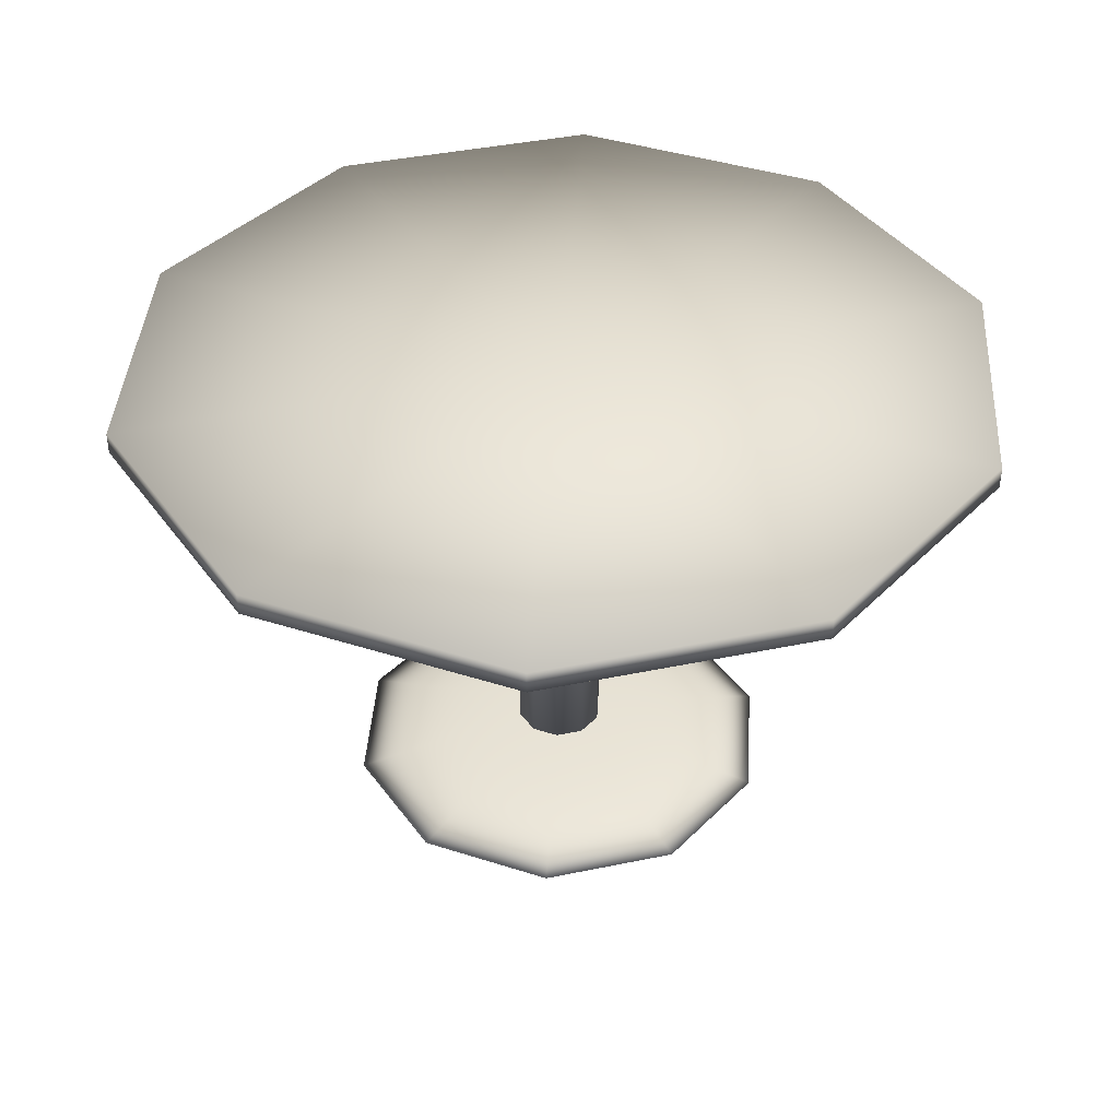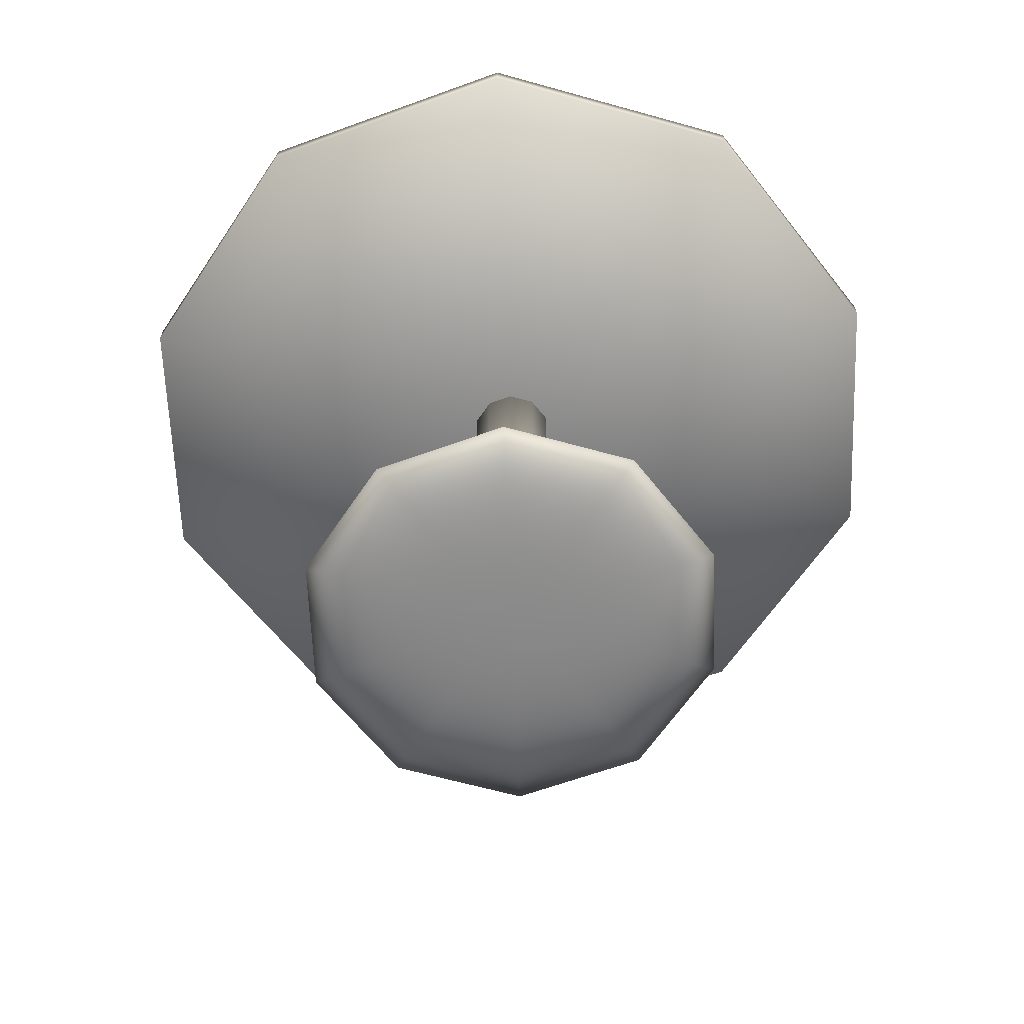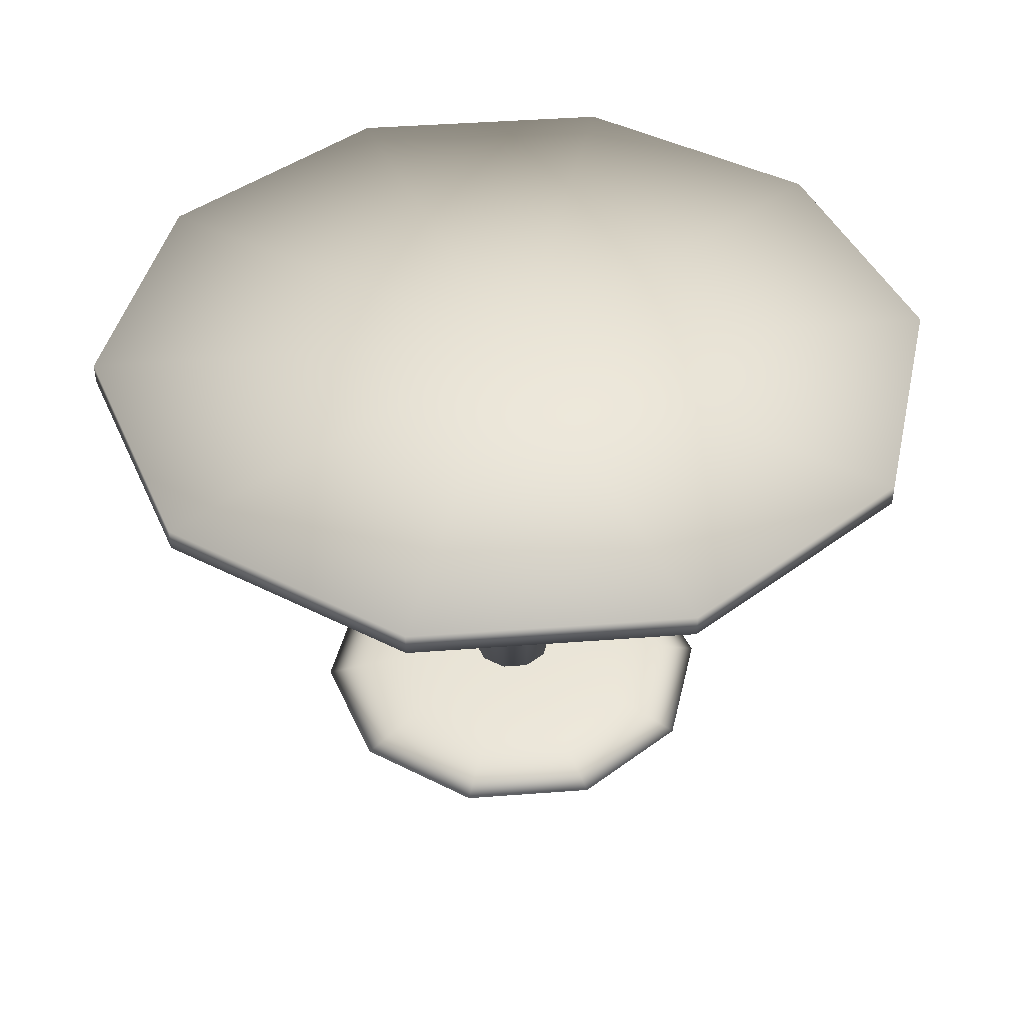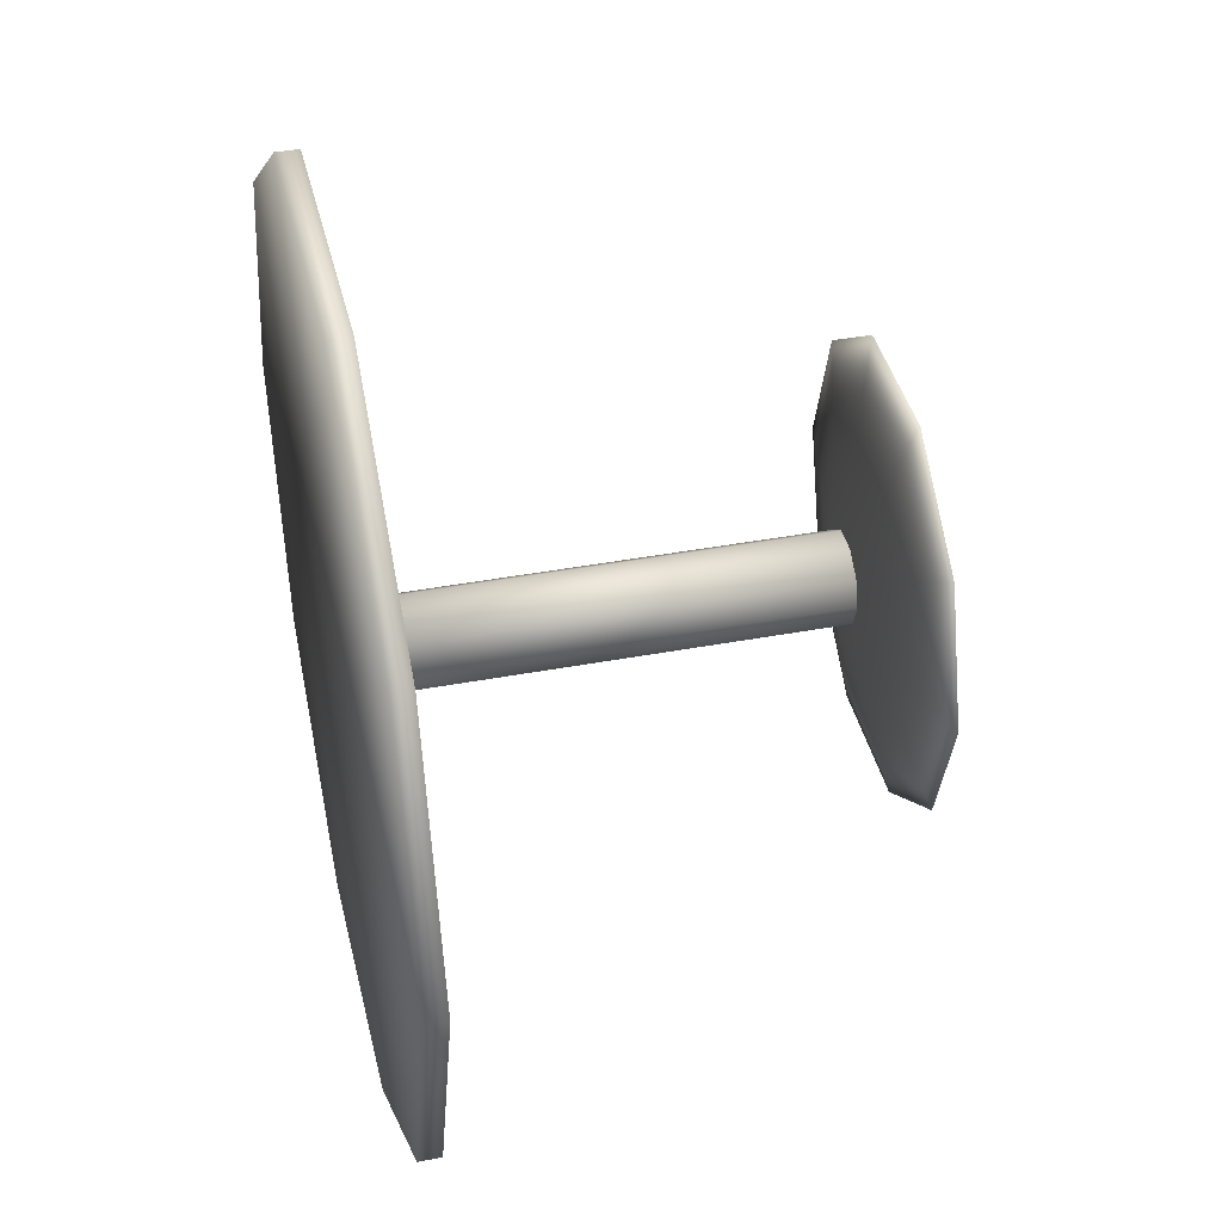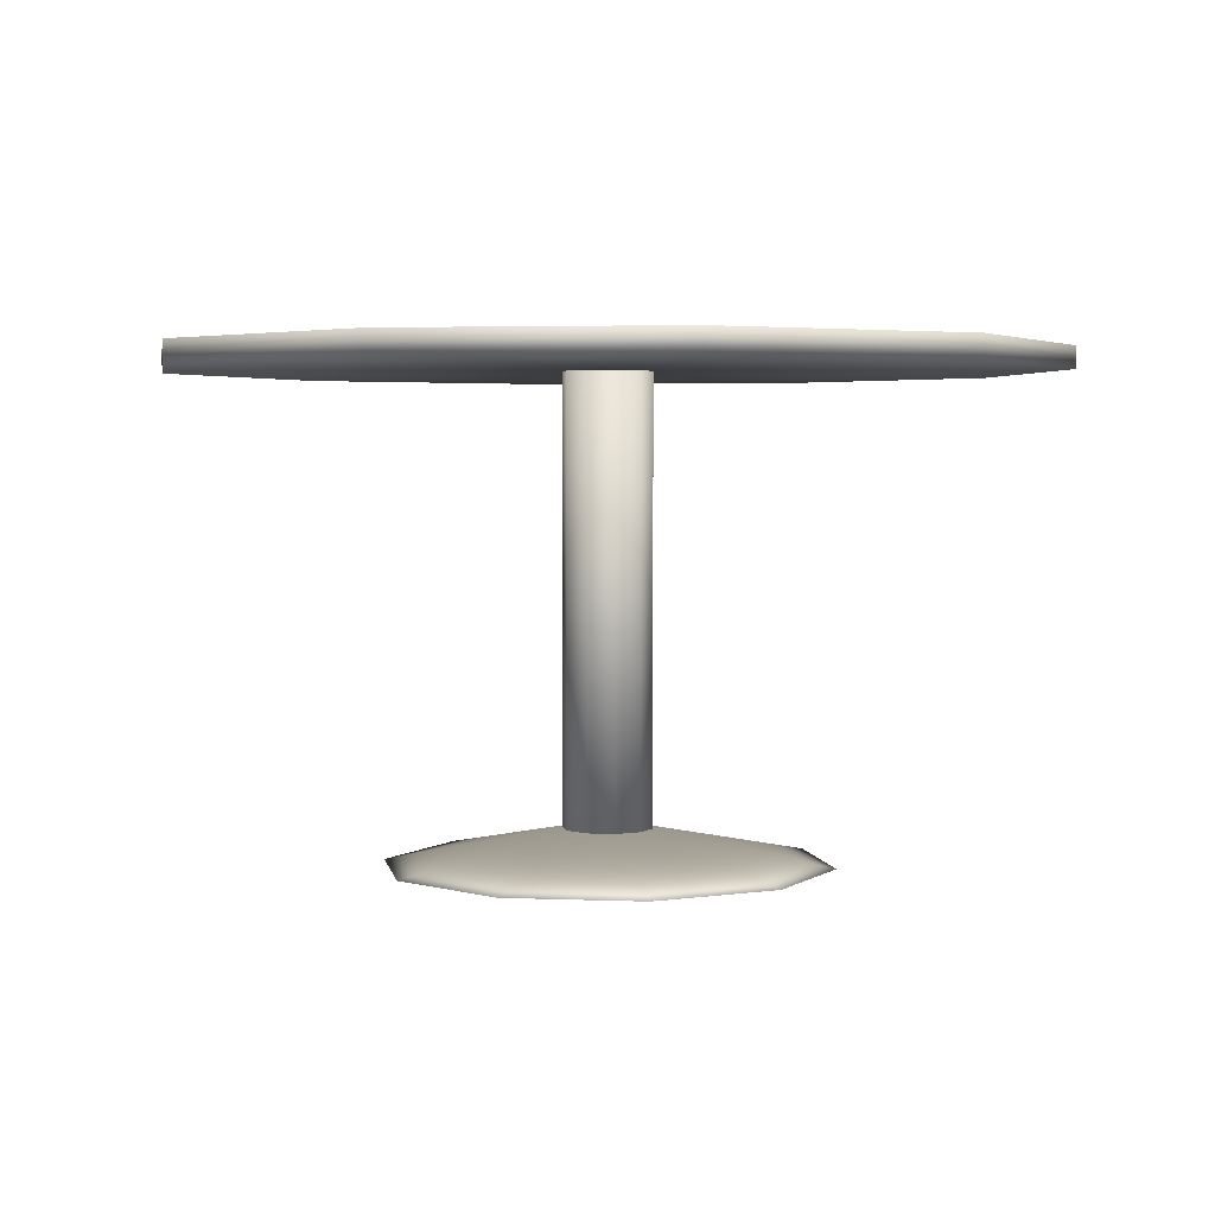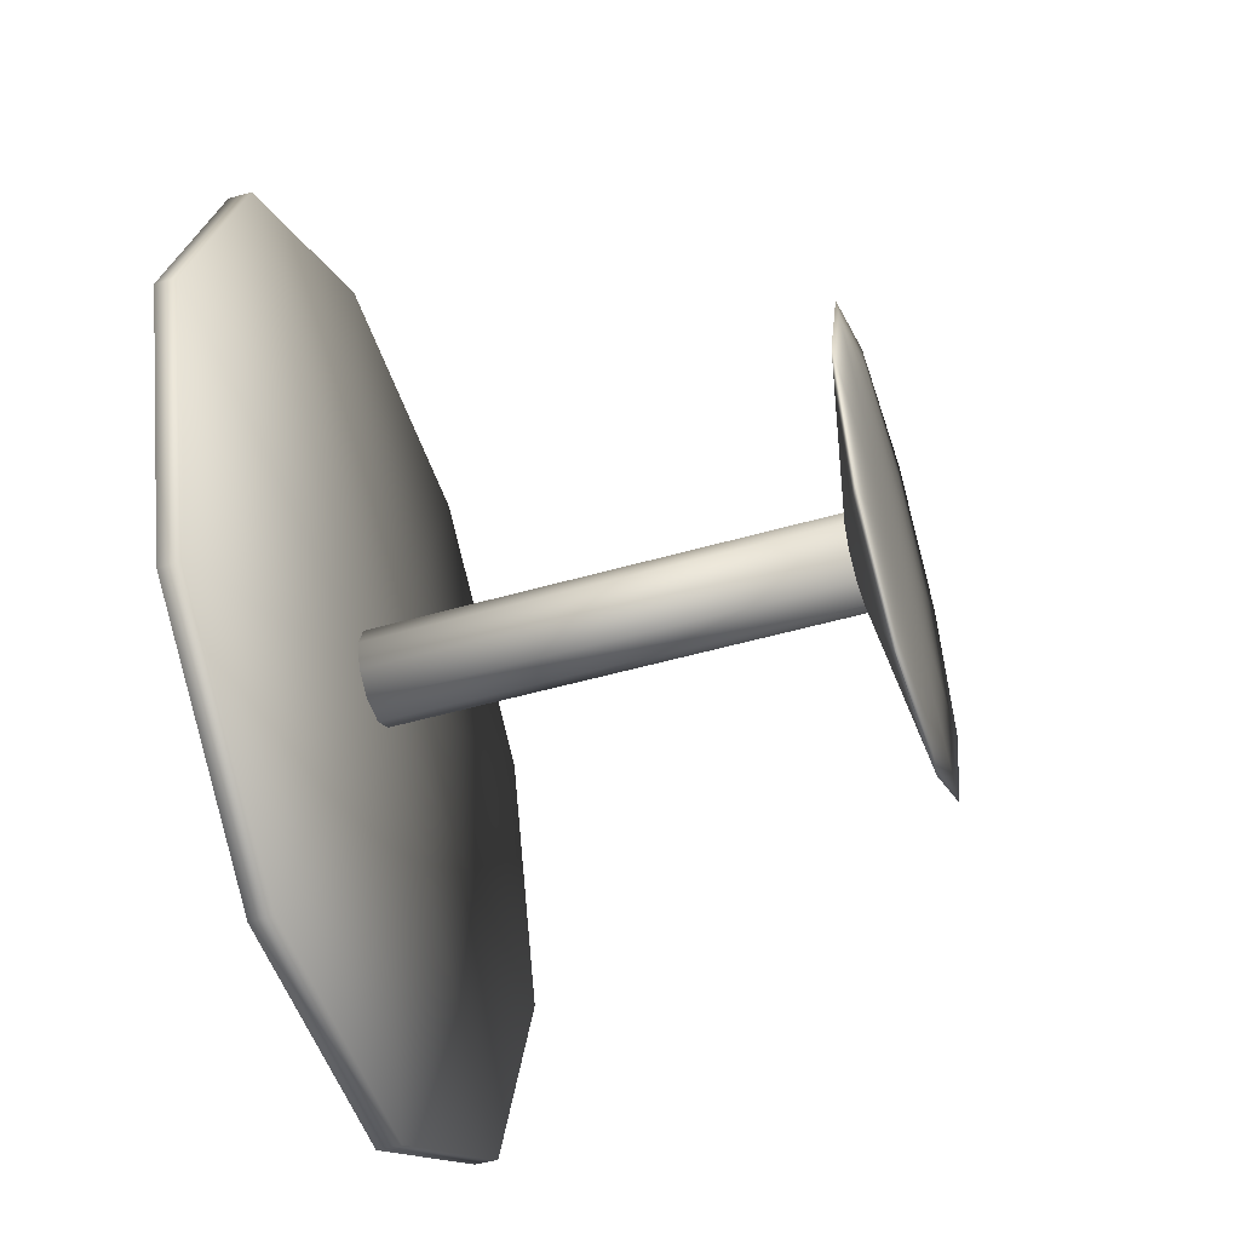
<metadata>
{"format":"obj","ext":"obj","renderer":"f3d","projection":"perspective","resolution":1024,"background":"white","views":[{"elev":40.3,"azim":-86.4,"up":"+Y"},{"elev":-63.2,"azim":20.2,"up":"+Y"},{"elev":43.4,"azim":-5.1,"up":"+Y"},{"elev":40.1,"azim":-103.0,"up":"+Z"},{"elev":3.2,"azim":80.3,"up":"+Y"},{"elev":-50.3,"azim":-72.5,"up":"+Z"}]}
</metadata>
<code>
v 0.5 0.0725 0.4768
v 0.6921 0.025 0.6164
v 0.5 0.025 0.4768
v 0.5734 0.025 0.7026
v 0.4266 0.025 0.7026
v 0.3079 0.025 0.6164
v 0.2625 0.025 0.4768
v 0.3079 0.025 0.3372
v 0.4266 0.025 0.2509
v 0.5734 0.025 0.2509
v 0.6921 0.025 0.3372
v 0.7375 0.025 0.4768
v 0.5475 0.5356 0.4768
v 0.5384 0.5356 0.5047
v 0.5475 0.06062 0.4768
v 0.5384 0.06062 0.5047
v 0.5 0.06062 0.4768
v 0.5 0.5356 0.4768
v 0.5147 0.5356 0.5219
v 0.5147 0.06062 0.5219
v 0.4853 0.5356 0.5219
v 0.4853 0.06062 0.5219
v 0.4616 0.5356 0.5047
v 0.4616 0.06062 0.5047
v 0.4525 0.5356 0.4768
v 0.4525 0.06062 0.4768
v 0.4616 0.5356 0.4488
v 0.4616 0.06062 0.4488
v 0.4853 0.5356 0.4316
v 0.4853 0.06062 0.4316
v 0.5147 0.5356 0.4316
v 0.5147 0.06062 0.4316
v 0.5384 0.5356 0.4488
v 0.5384 0.06062 0.4488
v 0.8843 0.5594 0.756
v 0.8843 0.5356 0.756
v 0.5 0.5594 0.4768
v 0.6468 0.5594 0.9285
v 0.6468 0.5356 0.9285
v 0.3532 0.5594 0.9285
v 0.3532 0.5356 0.9285
v 0.1157 0.5594 0.756
v 0.1157 0.5356 0.756
v 0.025 0.5594 0.4768
v 0.025 0.5356 0.4768
v 0.1157 0.5594 0.1976
v 0.1157 0.5356 0.1976
v 0.3532 0.5594 0.025
v 0.3532 0.5356 0.025
v 0.6468 0.5594 0.025
v 0.6468 0.5356 0.025
v 0.8843 0.5594 0.1976
v 0.8843 0.5356 0.1976
v 0.975 0.5594 0.4768
v 0.975 0.5356 0.4768
v 0.5 0.5356 0.4768
f 1 2 12
f 3 12 2
f 1 4 2
f 3 2 4
f 1 5 4
f 3 4 5
f 1 6 5
f 3 5 6
f 1 7 6
f 3 6 7
f 1 8 7
f 3 7 8
f 1 9 8
f 3 8 9
f 1 10 9
f 3 9 10
f 1 11 10
f 3 10 11
f 1 12 11
f 3 11 12
f 13 14 15
f 14 16 15
f 17 15 16
f 56 14 13
f 14 19 16
f 19 20 16
f 17 16 20
f 56 19 14
f 19 21 20
f 21 22 20
f 17 20 22
f 56 21 19
f 21 23 22
f 23 24 22
f 17 22 24
f 56 23 21
f 23 25 24
f 25 26 24
f 17 24 26
f 56 25 23
f 25 27 26
f 27 28 26
f 17 26 28
f 56 27 25
f 27 29 28
f 29 30 28
f 17 28 30
f 56 29 27
f 29 31 30
f 31 32 30
f 17 30 32
f 56 31 29
f 31 33 32
f 33 34 32
f 17 32 34
f 56 33 31
f 33 13 34
f 13 15 34
f 17 34 15
f 56 13 33
f 54 35 55
f 35 36 55
f 18 55 36
f 37 35 54
f 35 38 36
f 38 39 36
f 18 36 39
f 37 38 35
f 38 40 39
f 40 41 39
f 18 39 41
f 37 40 38
f 40 42 41
f 42 43 41
f 18 41 43
f 37 42 40
f 42 44 43
f 44 45 43
f 18 43 45
f 37 44 42
f 44 46 45
f 46 47 45
f 18 45 47
f 37 46 44
f 46 48 47
f 48 49 47
f 18 47 49
f 37 48 46
f 48 50 49
f 50 51 49
f 18 49 51
f 37 50 48
f 50 52 51
f 52 53 51
f 18 51 53
f 37 52 50
f 52 54 53
f 54 55 53
f 18 53 55
f 37 54 52

</code>
